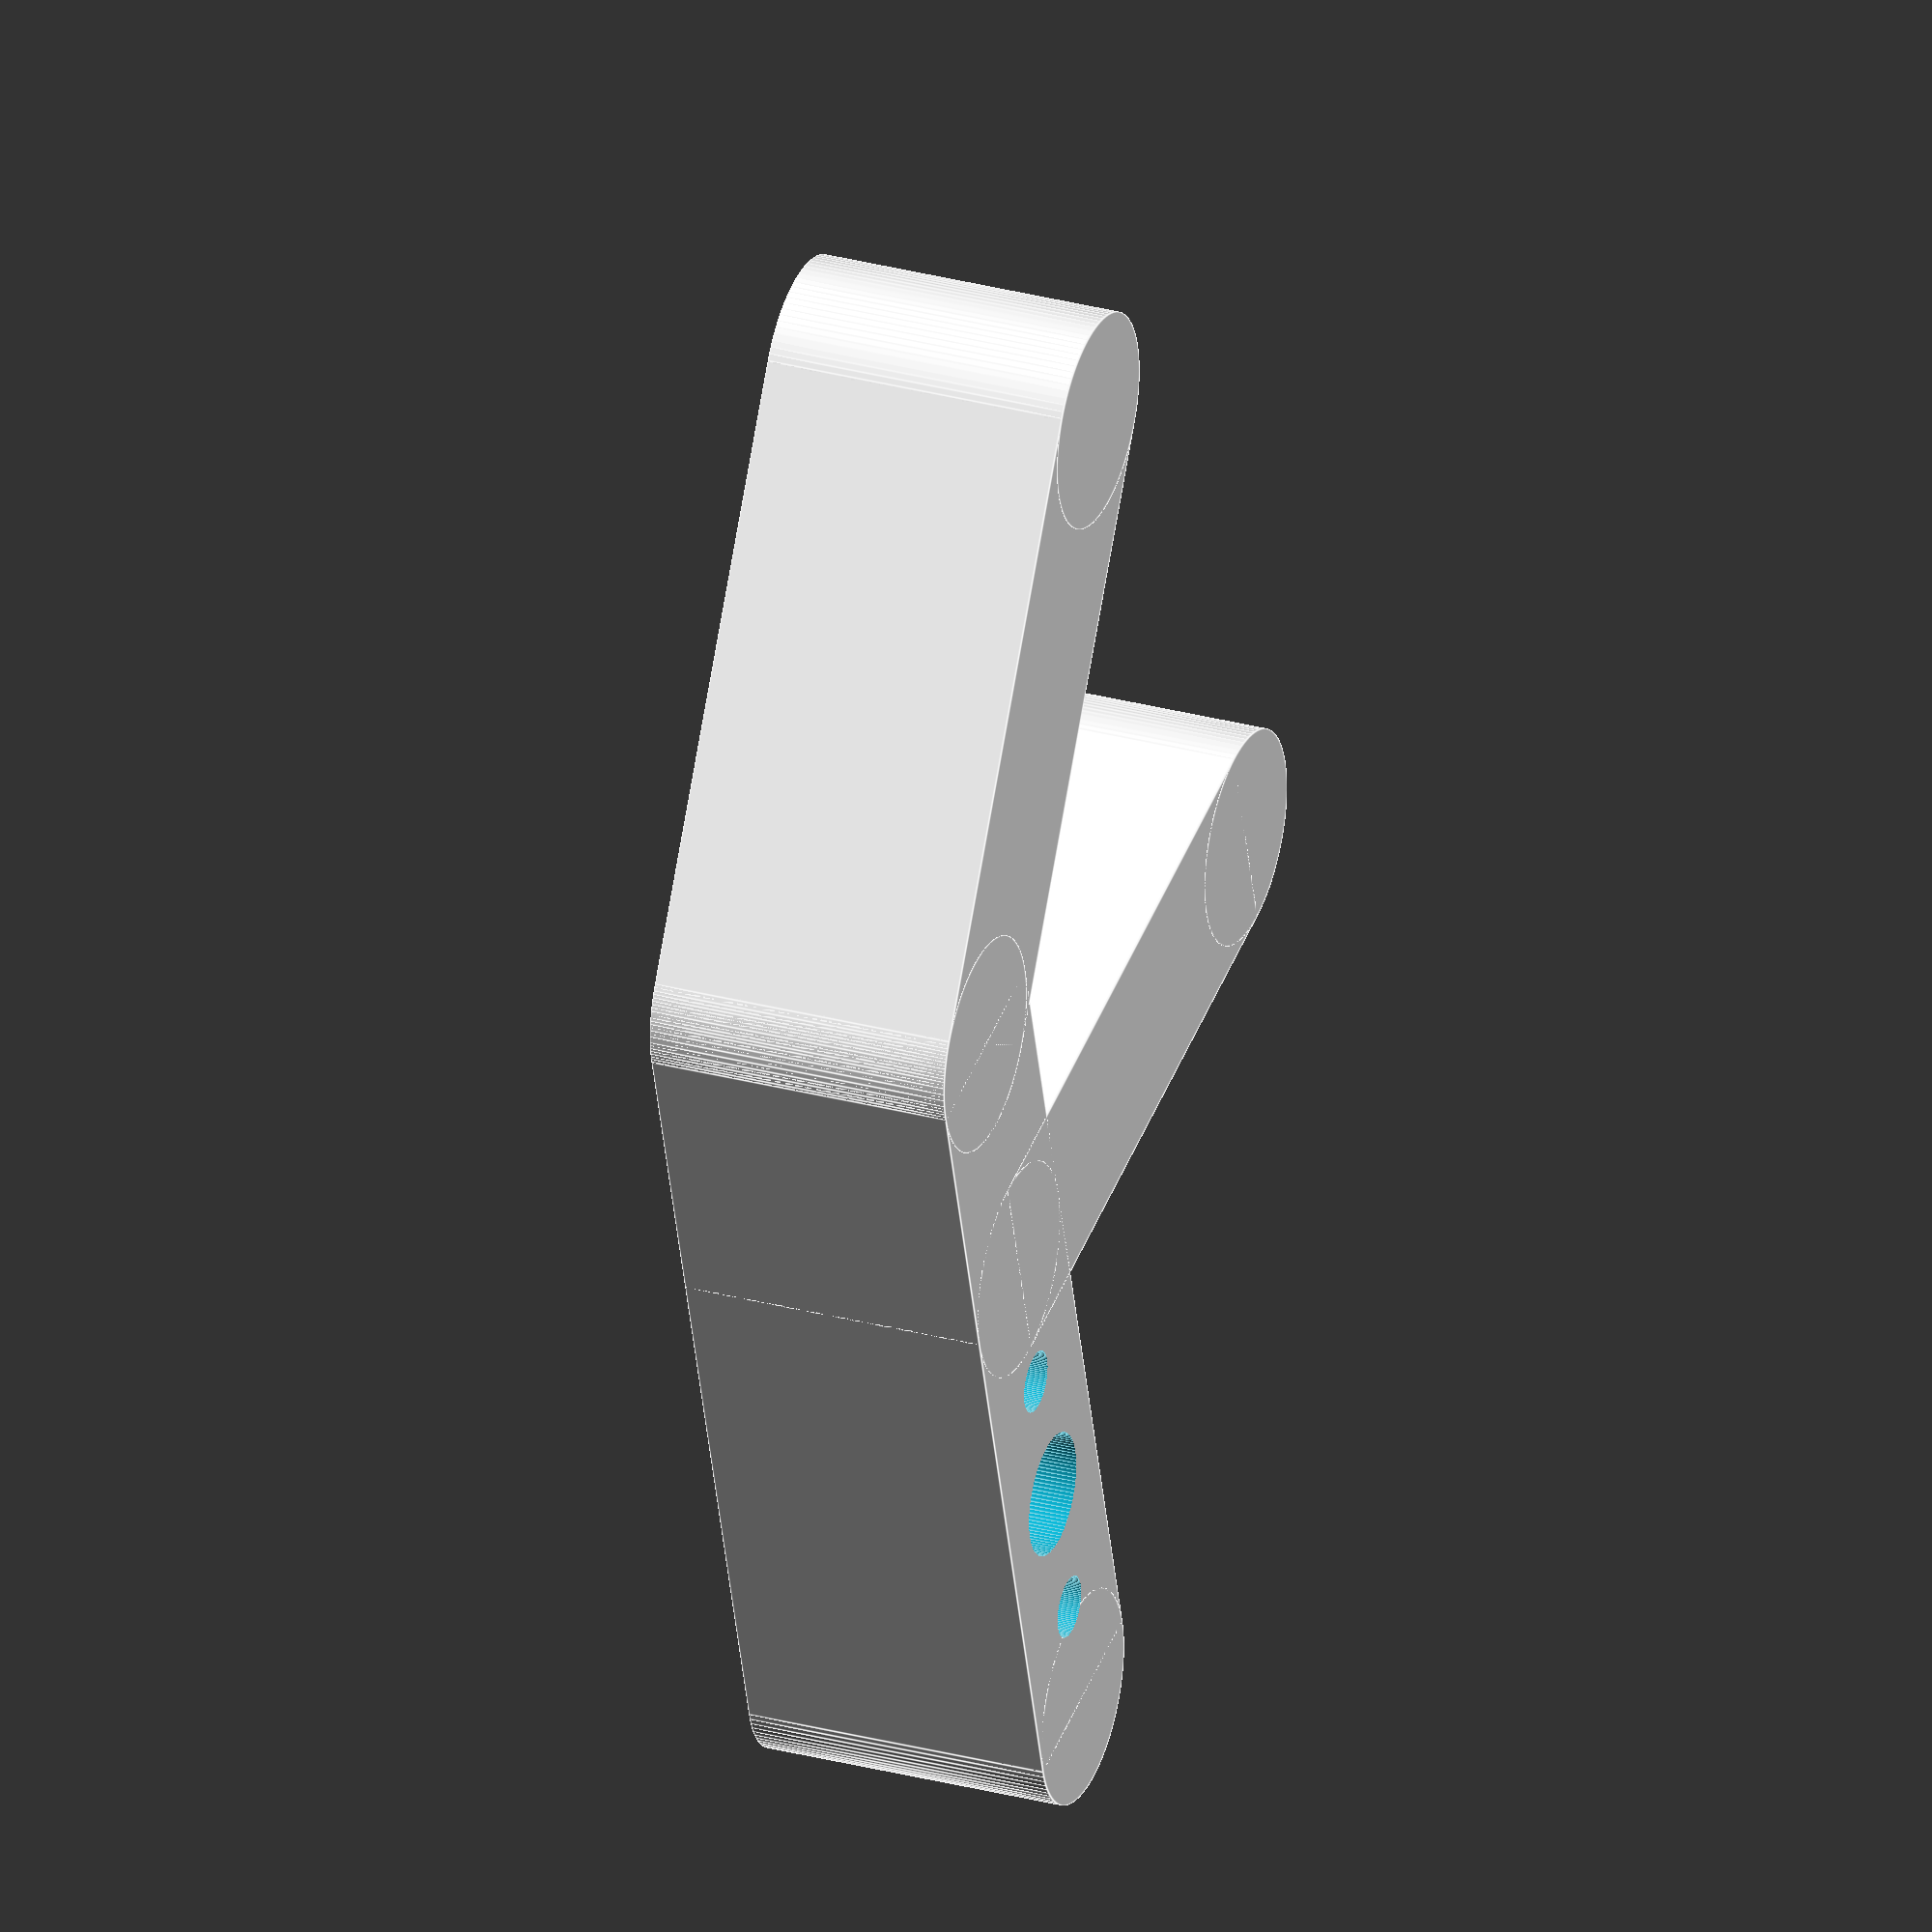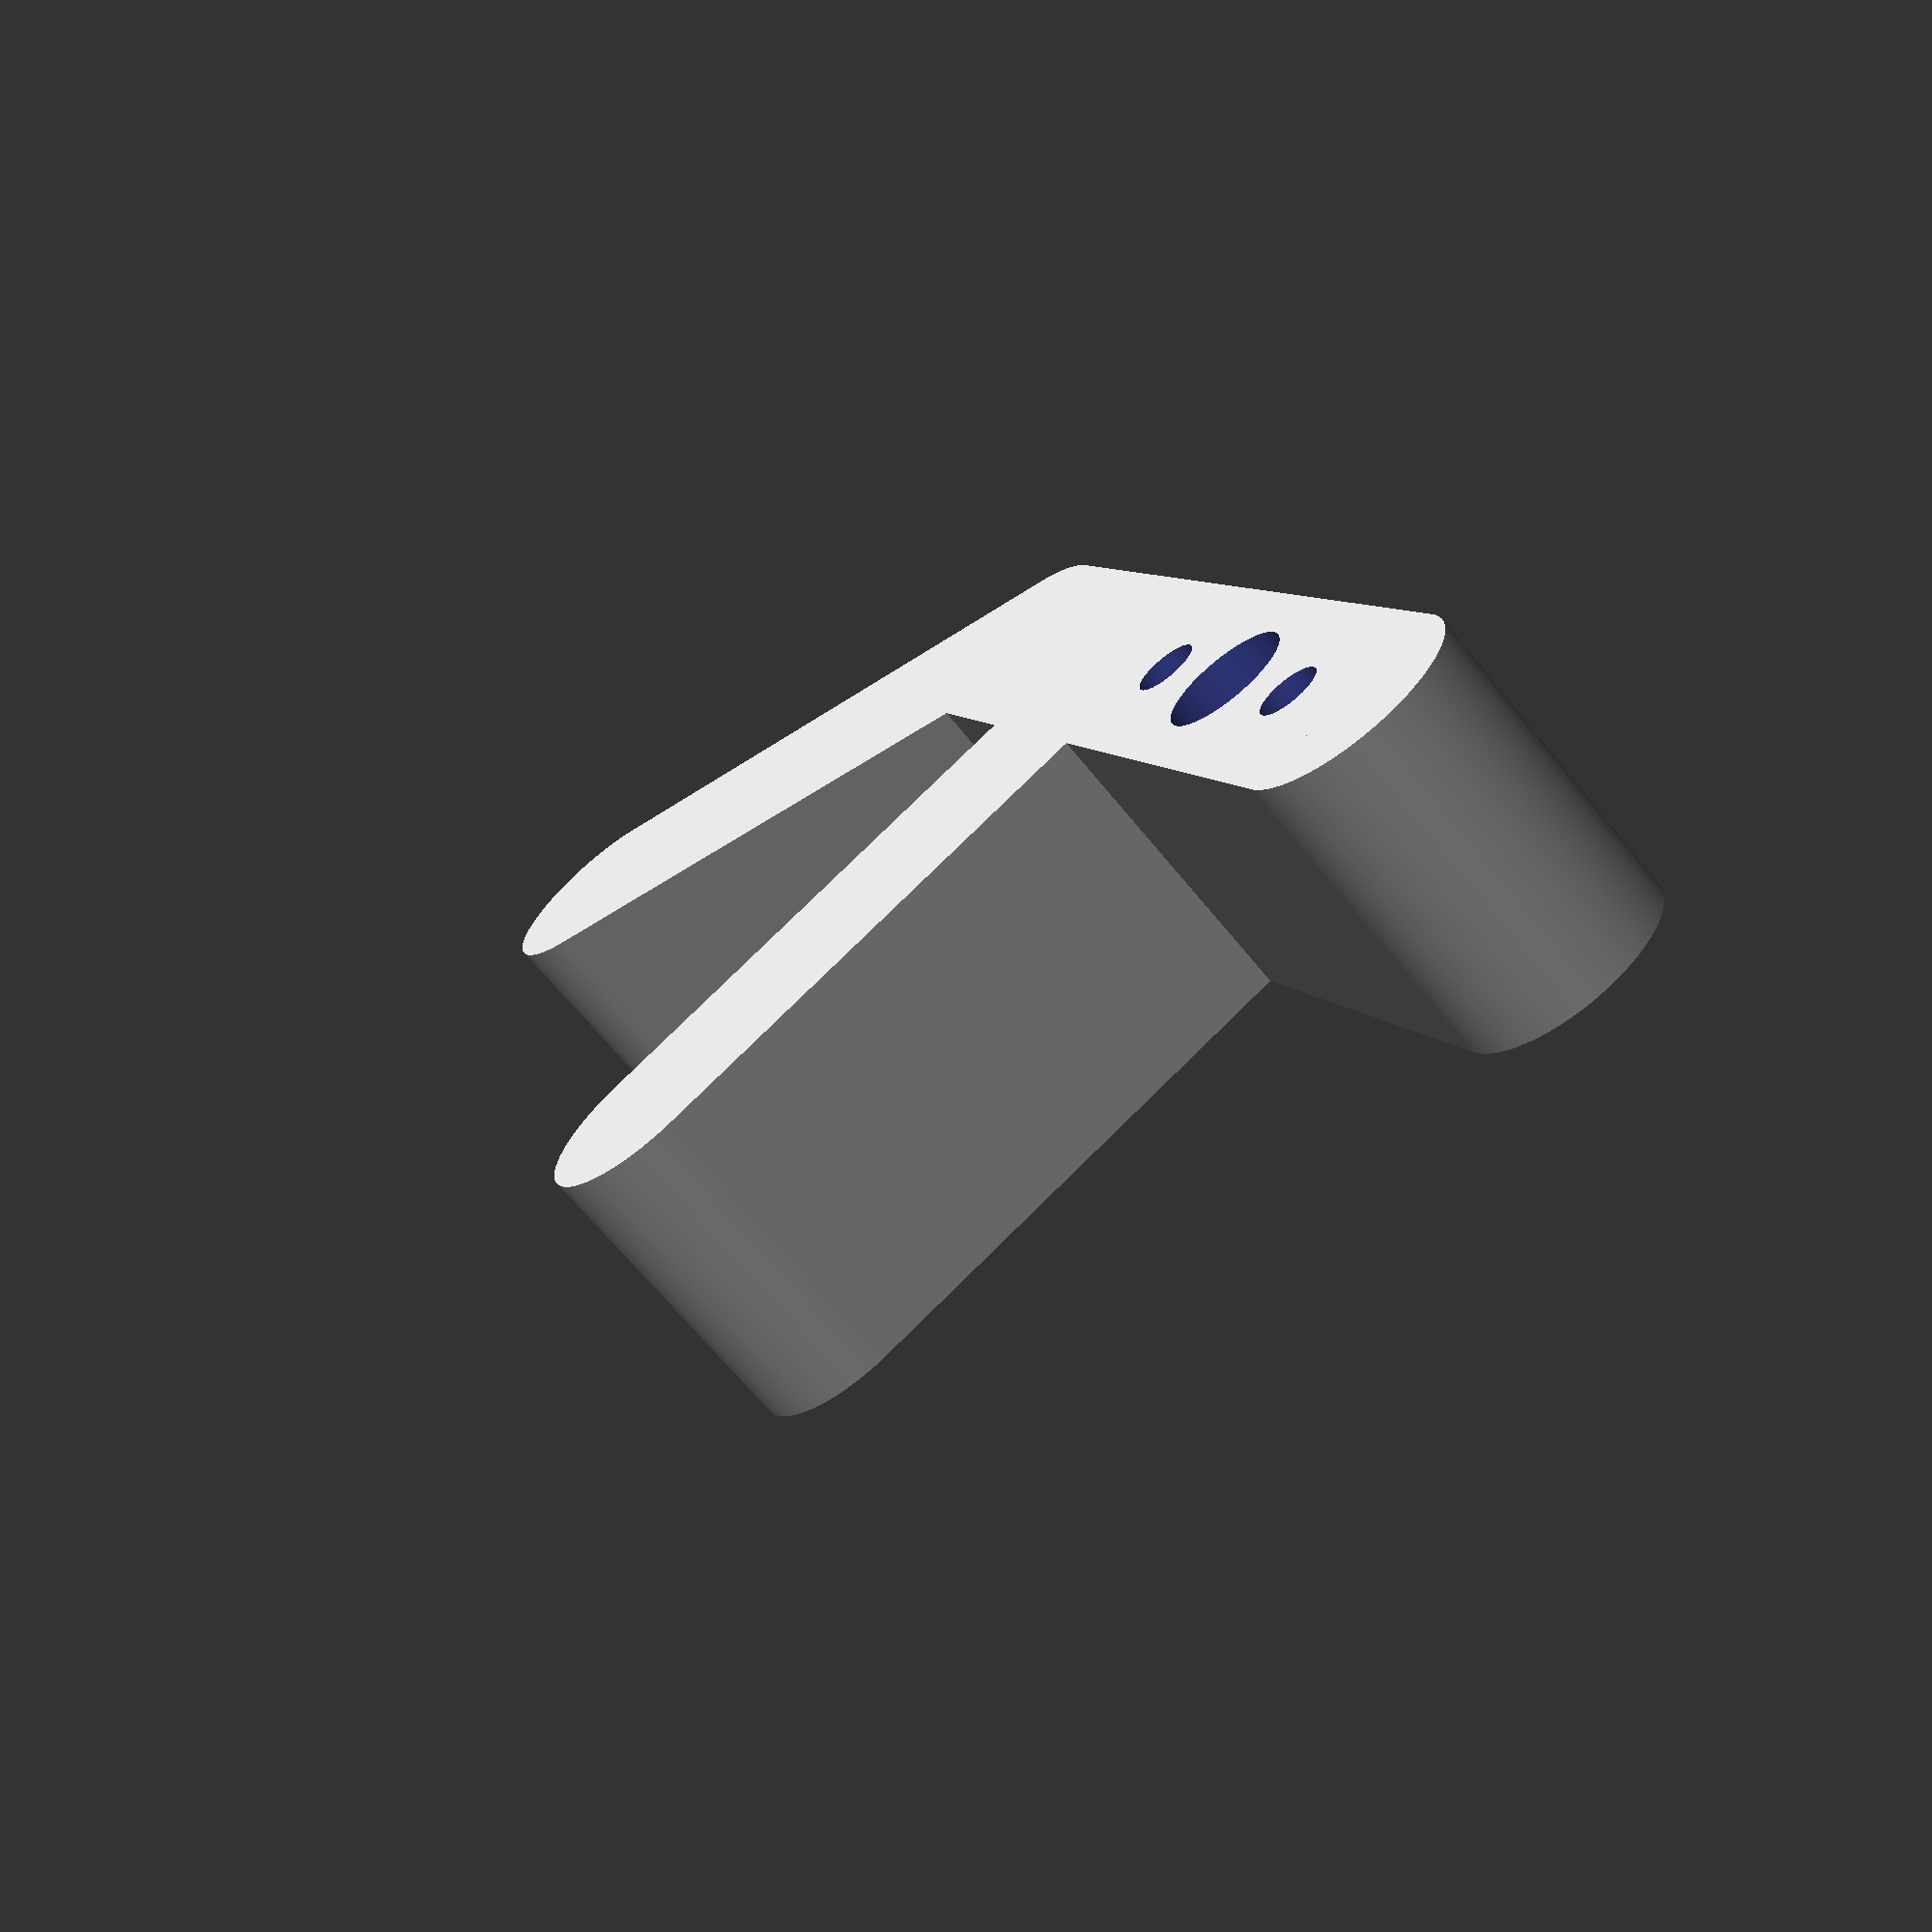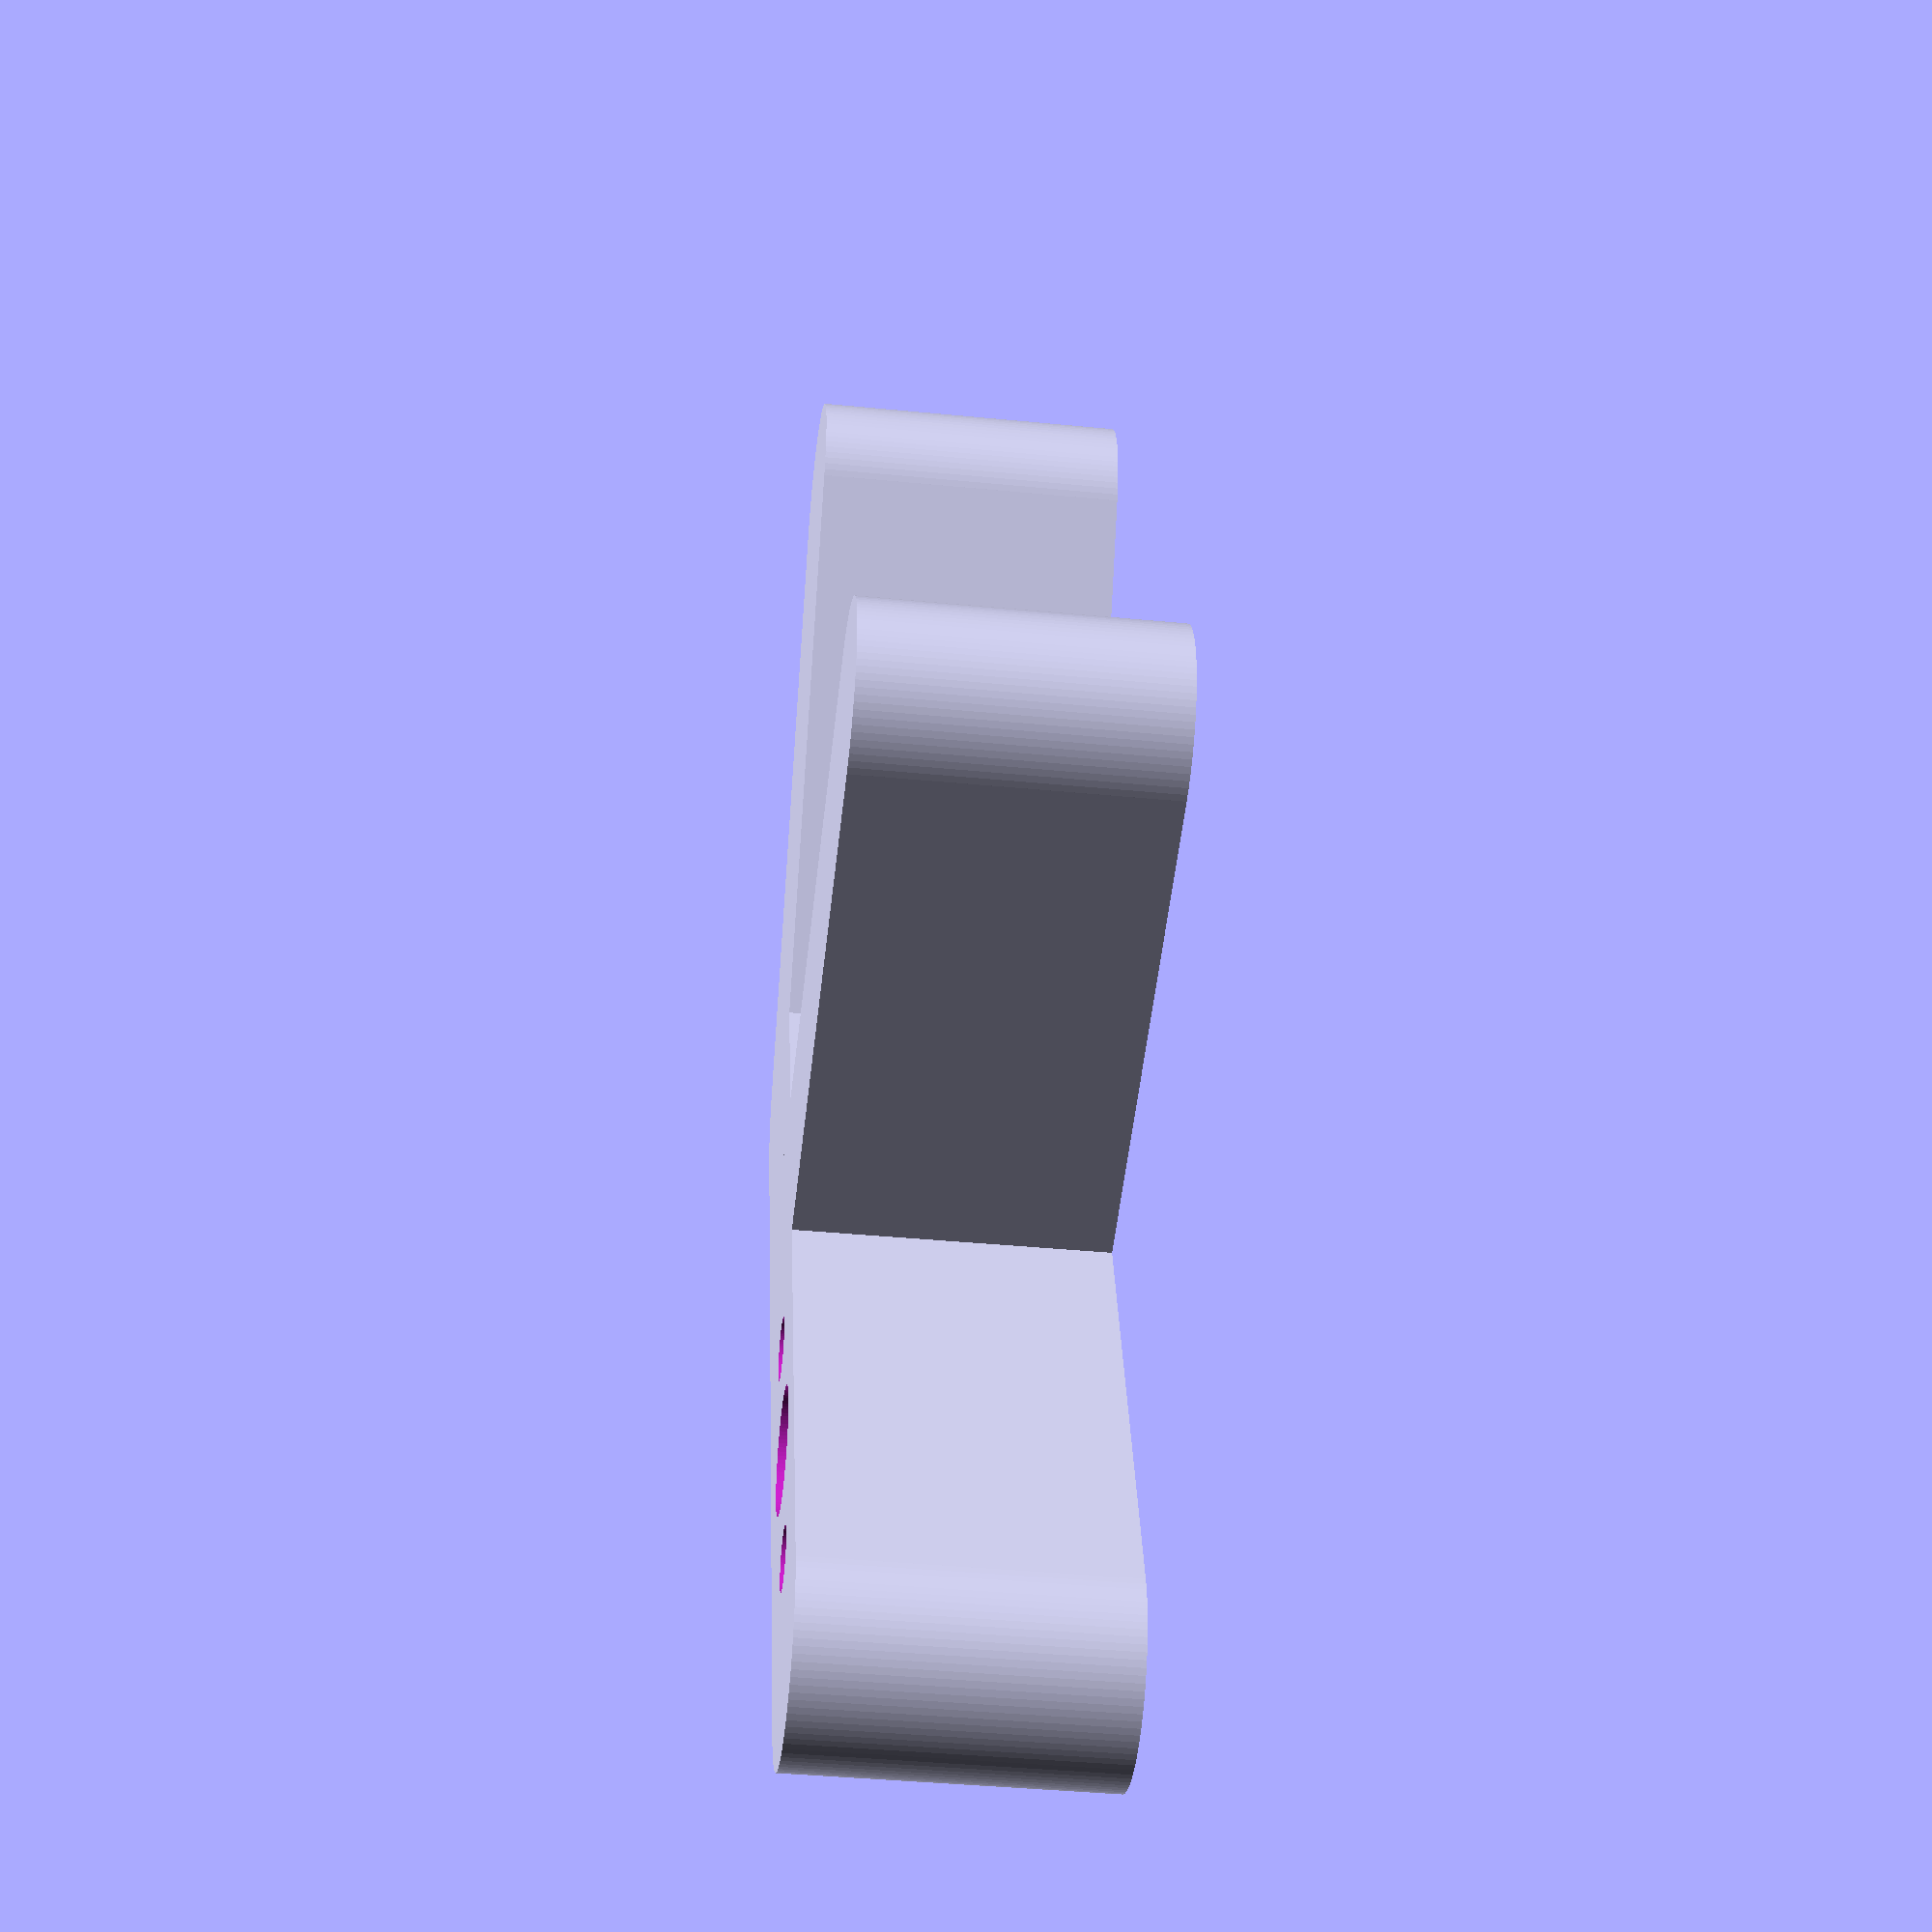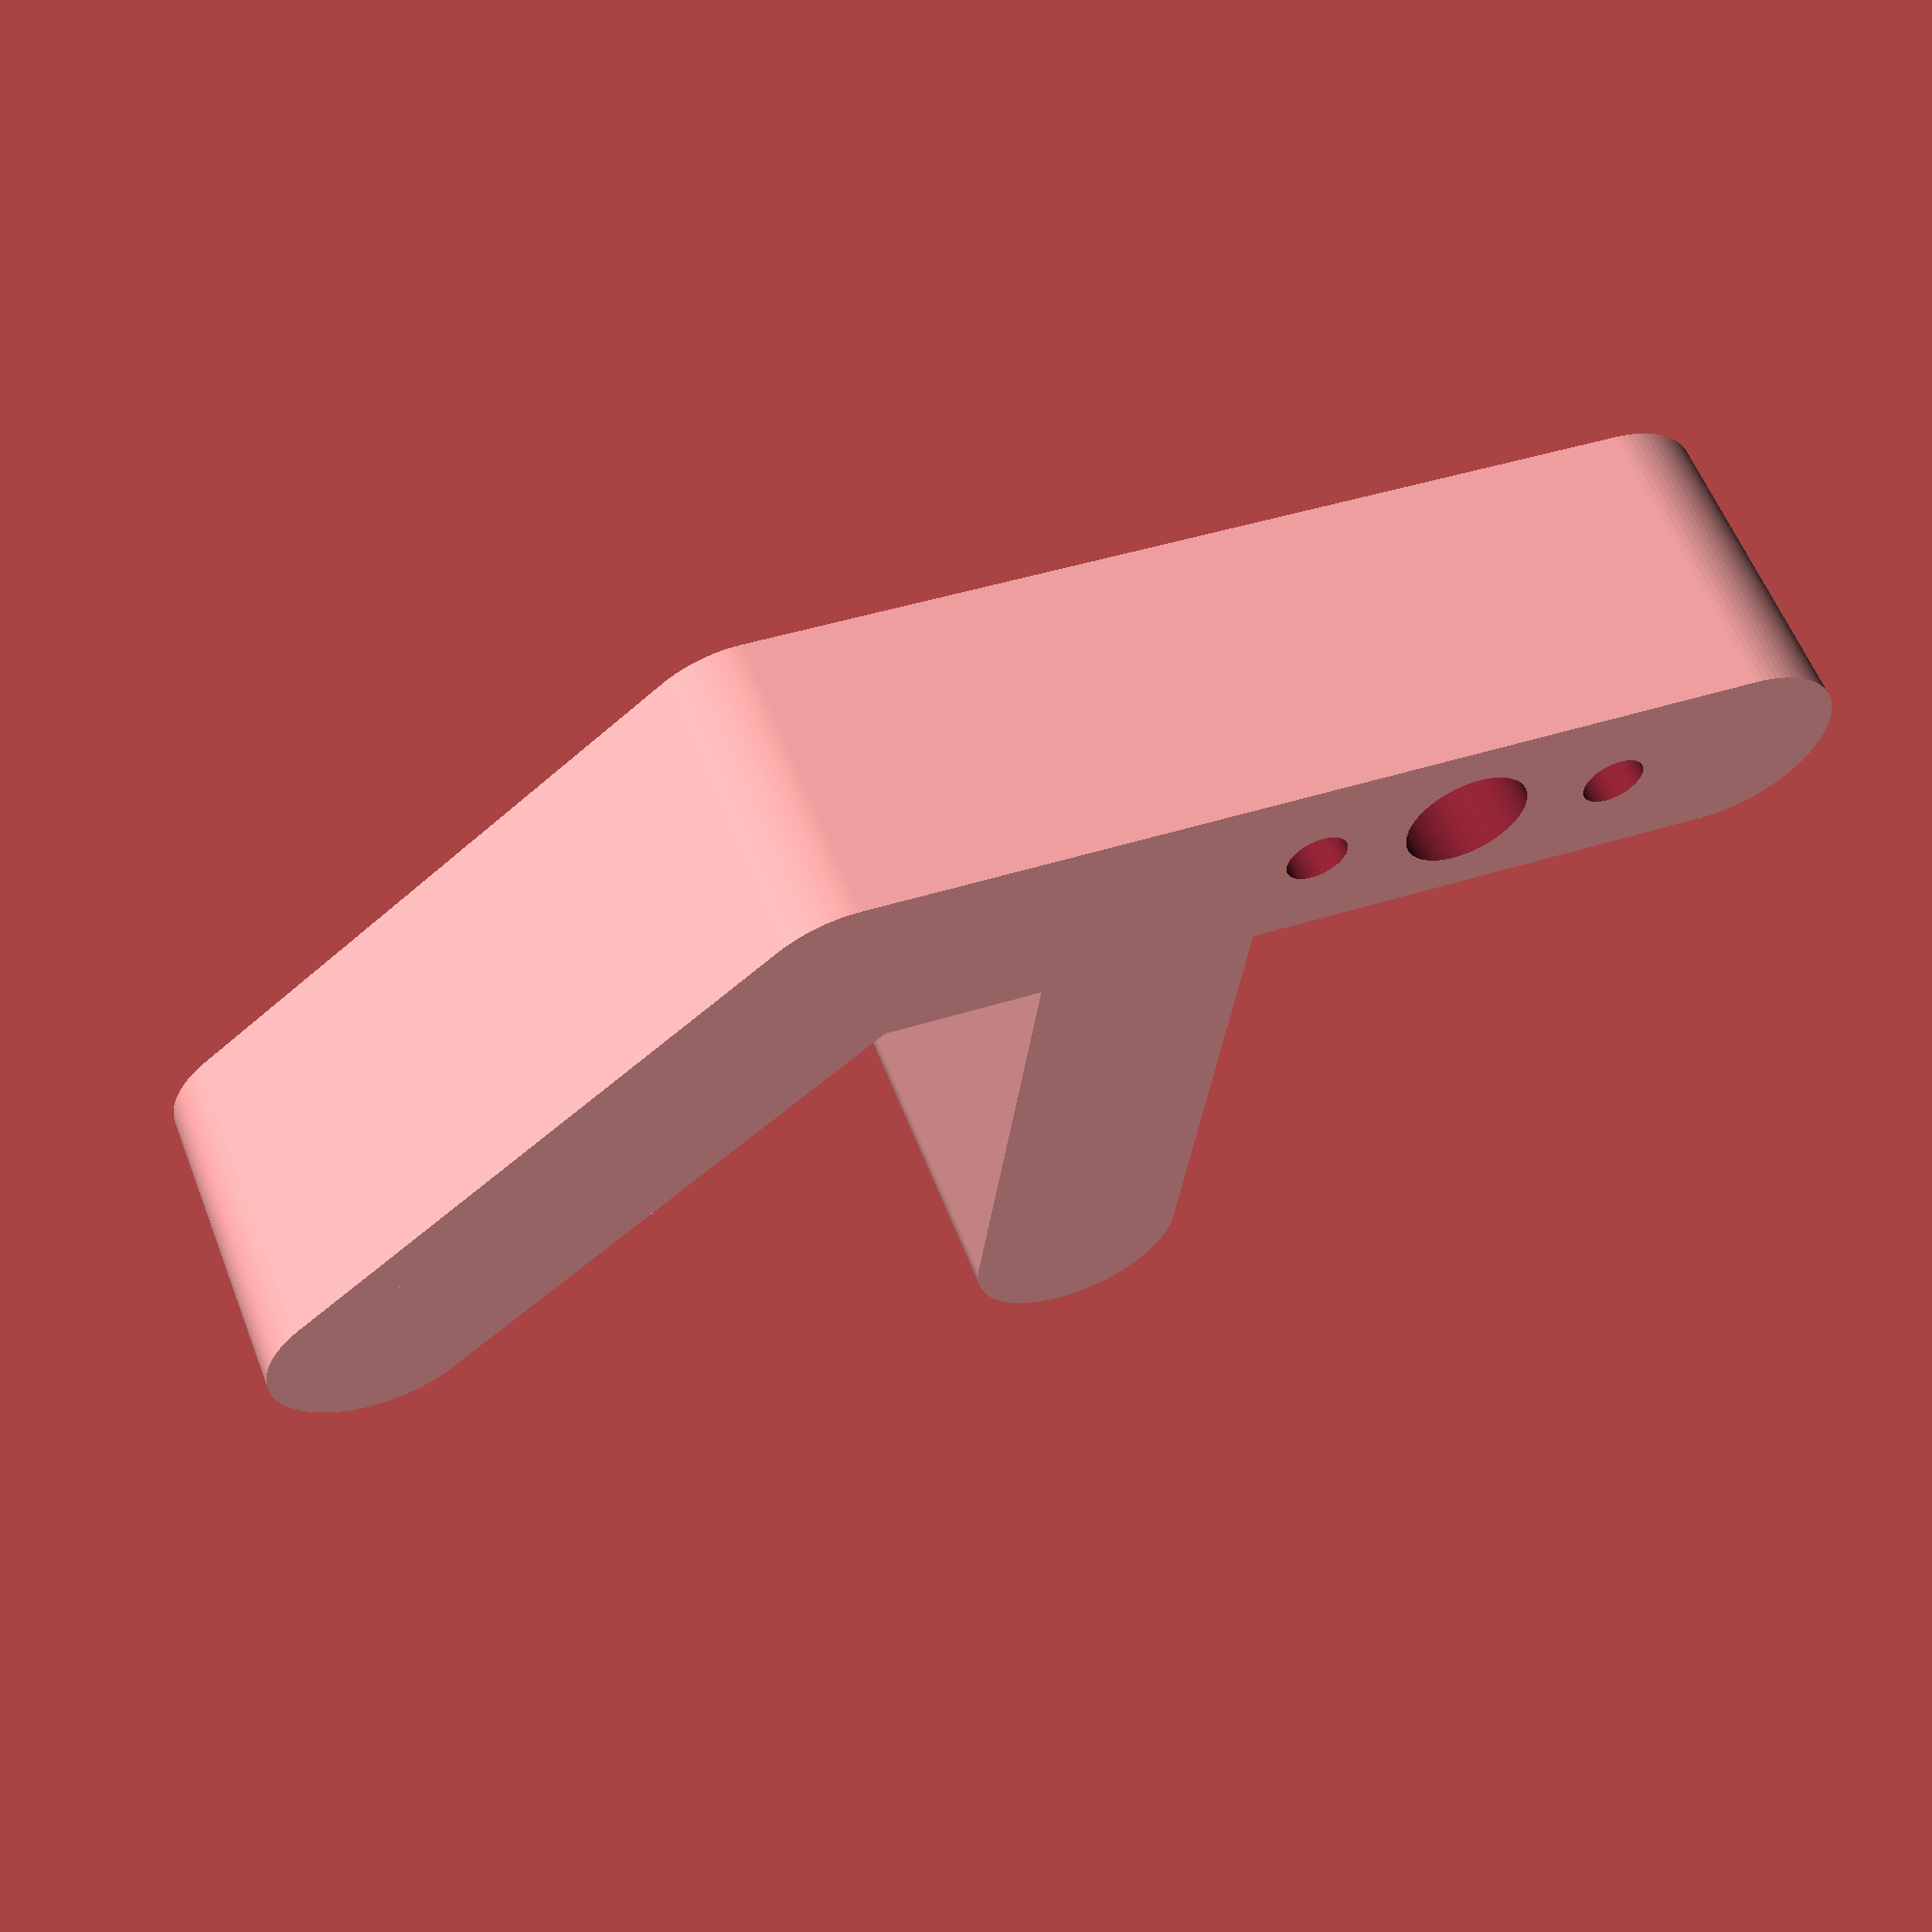
<openscad>
$fn=100;

// Constantes
empileur_d=80;
empileur_h=40;
vis_empileur_d=5;
axe_d_int=5.5;
axe_d_ext=10.;
axe_d_tete=9;
long_securite = empileur_d/2 + 10;
hauteur_attache=10;
epaisseur_attache=4;

//bras porte
longueur_bras=25;
largeur_bras=7;
long_trou_bras=4;
larg_trou_bras=4;
angle_bras=-20;
//bras servo
longueur_bras_servo=20;
largeur_bras_servo=7;
long_trou_bras_servo=0;
dia_vis=2;
dia_milieu=4;
pos_milieu=40;
ecart_vis=10;

module empileur() {
    translate([0,0,-empileur_h/2]) {
        cylinder(d=empileur_d,h=empileur_h);
    translate([-long_securite,-long_securite])
        cube([long_securite,long_securite*2,empileur_h]);
    rotate([0,0,70])
        cube([long_securite,long_securite,empileur_h]);
    }
}
module vis_empileur() {
    translate([0,0,hauteur_attache/2])
        for(i=[1,2]) {
            rotate([0,90,i*70/3])
                cylinder(d=vis_empileur_d,h=long_securite);
        }
    translate([empileur_d/2+axe_d_ext/2,0,-empileur_h/2])
        cylinder(d=axe_d_int,h=empileur_h+0.2);
    translate([empileur_d/2+axe_d_ext/2,0,hauteur_attache])
        cylinder(d=axe_d_tete,h=empileur_h+0.2);
}

module attache() {
    difference() {
    cylinder(r=empileur_d/2+epaisseur_attache,h=hauteur_attache);
    translate([-long_securite,-long_securite,-empileur_h/2])
        cube([long_securite*2,long_securite,empileur_h]);
    translate([13.6,37.6,-empileur_h/2])rotate([0,0,15])
        cube([long_securite,long_securite,empileur_h]);
    }
    translate([empileur_d/2+axe_d_ext/2,0,0])
        cylinder(d=axe_d_ext,h=hauteur_attache);
}


module trous_servo(haut) {
    translate([0,0,-0.1]) cylinder(d=dia_milieu,h=haut+0.2);
    translate([ecart_vis/2,0,-0.1]) cylinder(d=dia_vis,h=haut+0.2);
    translate([-ecart_vis/2,0,-0.1]) cylinder(d=dia_vis,h=haut+0.2);
}


module barre(long, larg, haut){
	translate([0,-larg/2,0])
		cube([long,larg,haut]);
	cylinder(d=larg,h=haut);
	translate([long,0,0])
		cylinder(d=larg,h=haut);
}

module bras_type_b(long, larg, long_trou) {
	difference() {
		barre(long,larg,hauteur_attache);
		translate([long, 0, -0.1])
			barre(0, larg_trou_bras, hauteur_attache+0.2);
	}
}

module partie_porte() {
	difference() {
		union() {
			attache();
			translate([(empileur_d+axe_d_ext)/2,0,0])
				rotate([0,0,-20])
					bras_type_b(longueur_bras,largeur_bras,long_trou_bras);
		}
		vis_empileur();
		empileur();
	}
}
//partie_porte();
module partie_mileu() {
	difference() {
		bras_type_b(16.7,largeur_bras,long_trou_bras);
		translate([0,0,-0.1])barre(0,larg_trou_bras,hauteur_attache+0.2);
	}
}

module partie_servo() {
 	difference() {
		translate([-9,0,0])
            barre(longueur_bras_servo+9,largeur_bras,hauteur_attache);
        trous_servo(hauteur_attache);
	}
    translate([20,0,0]) rotate([0,0,45])barre(20,largeur_bras,hauteur_attache);
    translate([10,0,0]) rotate([0,0,90])barre(20,largeur_bras,hauteur_attache);
}

partie_servo();
// Non utilisés :

module renfort()
{
    difference() {
        cube([10,10,hauteur_attache]);
        translate([10,10,-0.1])
            cylinder(d=15,h=hauteur_attache+0.2);
    }
}

module rotate_bras(angle)
{
	translate([longueur_bras-2*larg_trou_bras,0,0])
		rotate(angle,v=[0,0,1])
			translate([-longueur_bras+2*larg_trou_bras,0,0])
				child();
}
</openscad>
<views>
elev=330.9 azim=286.5 roll=111.9 proj=o view=edges
elev=247.5 azim=67.0 roll=140.8 proj=p view=wireframe
elev=39.2 azim=287.6 roll=263.0 proj=p view=solid
elev=121.7 azim=6.9 roll=201.2 proj=p view=solid
</views>
